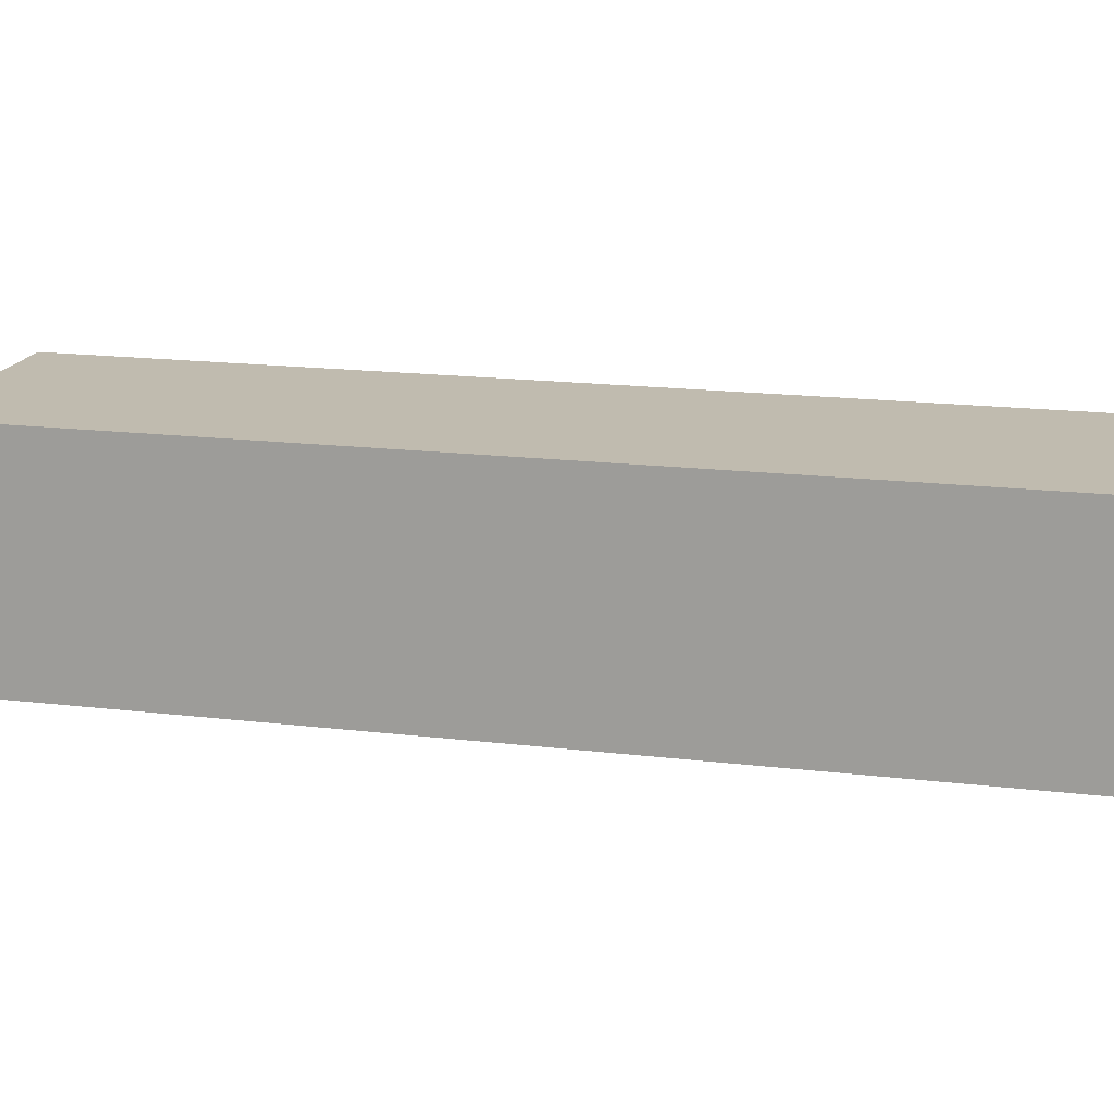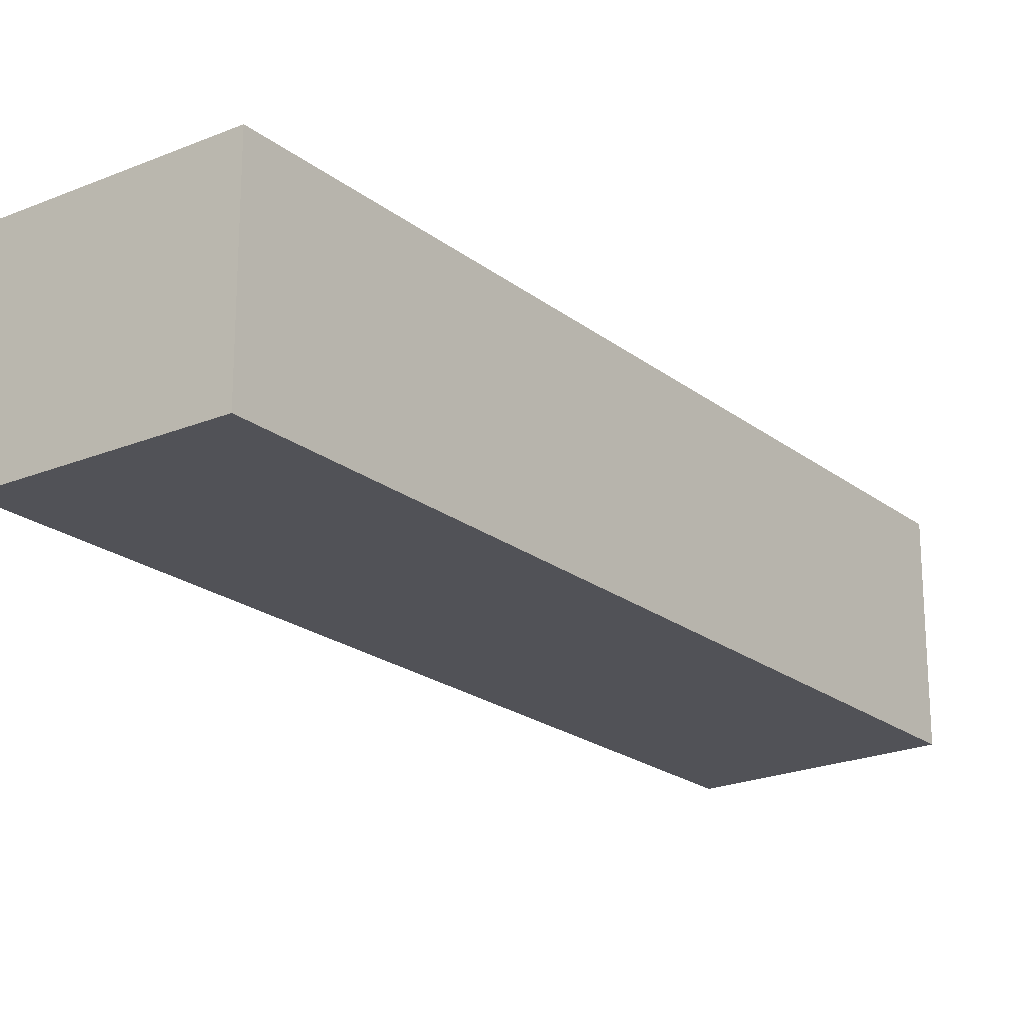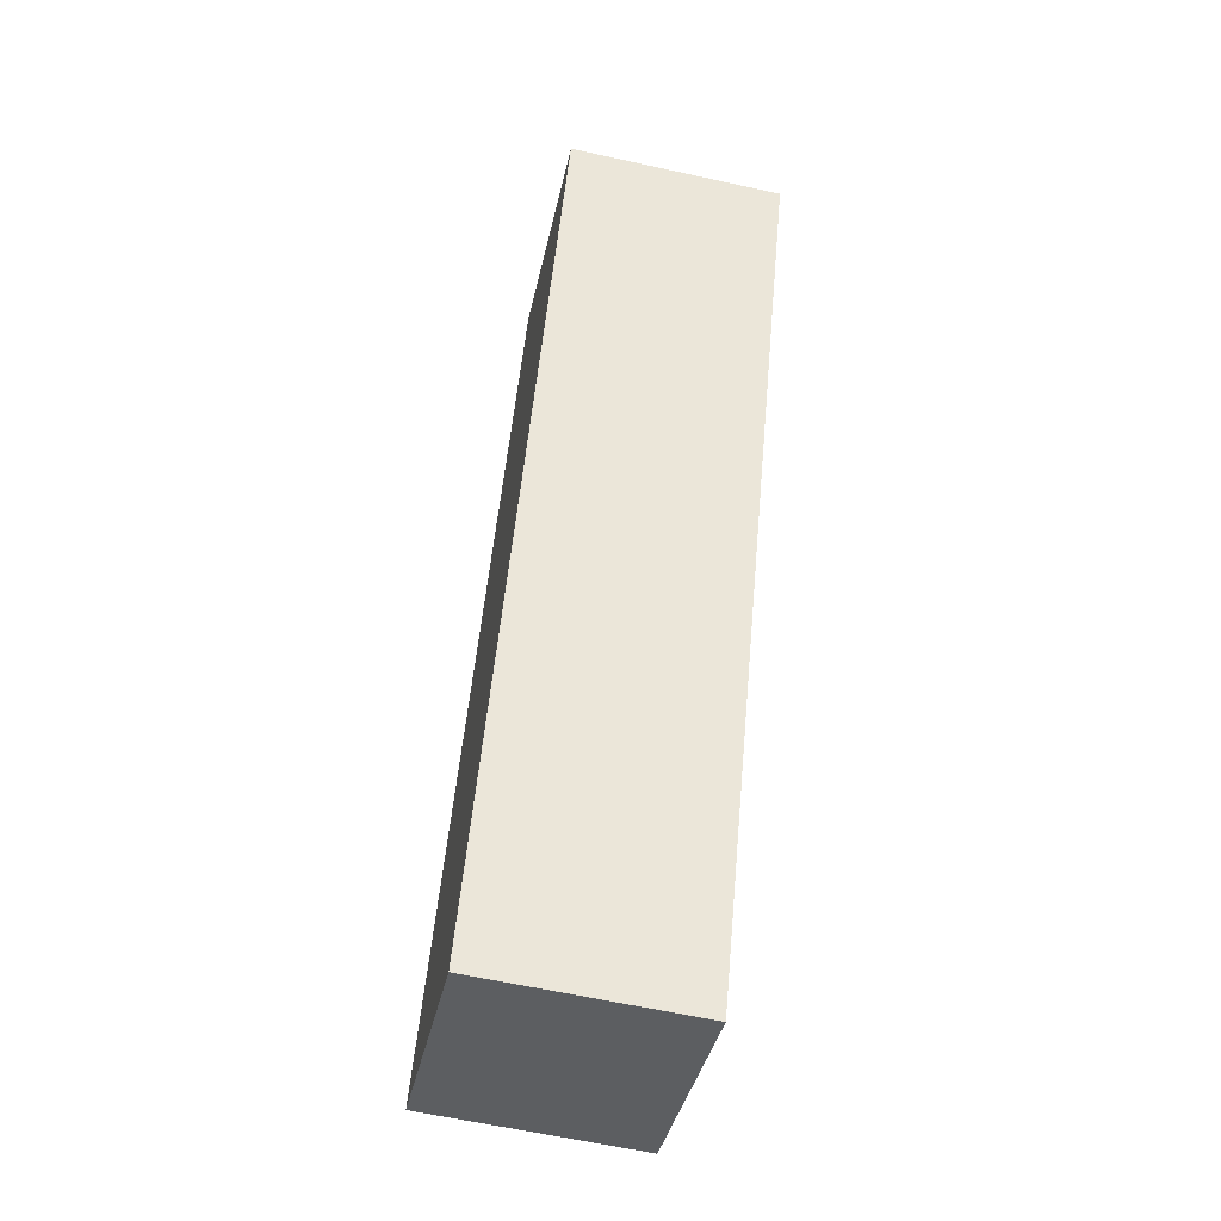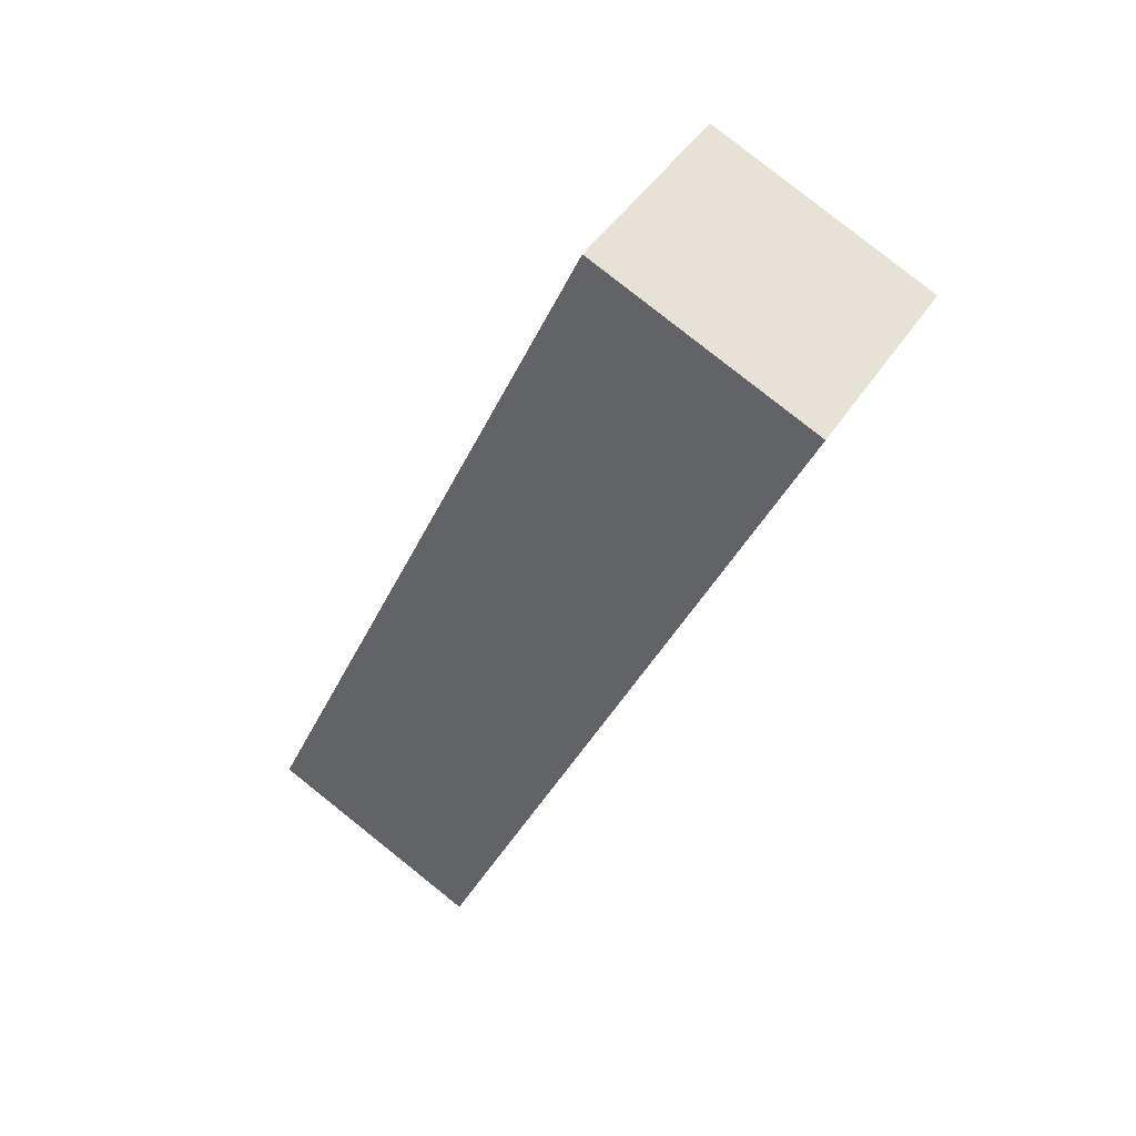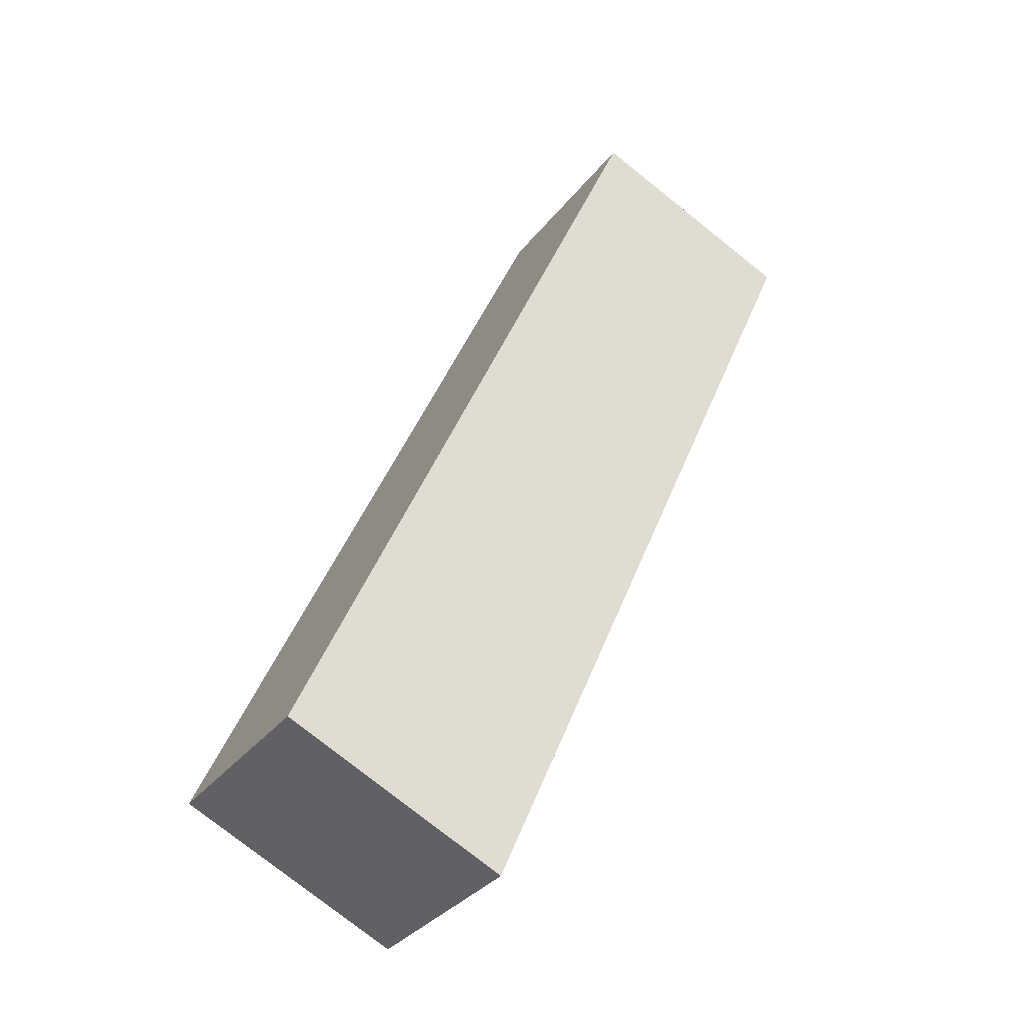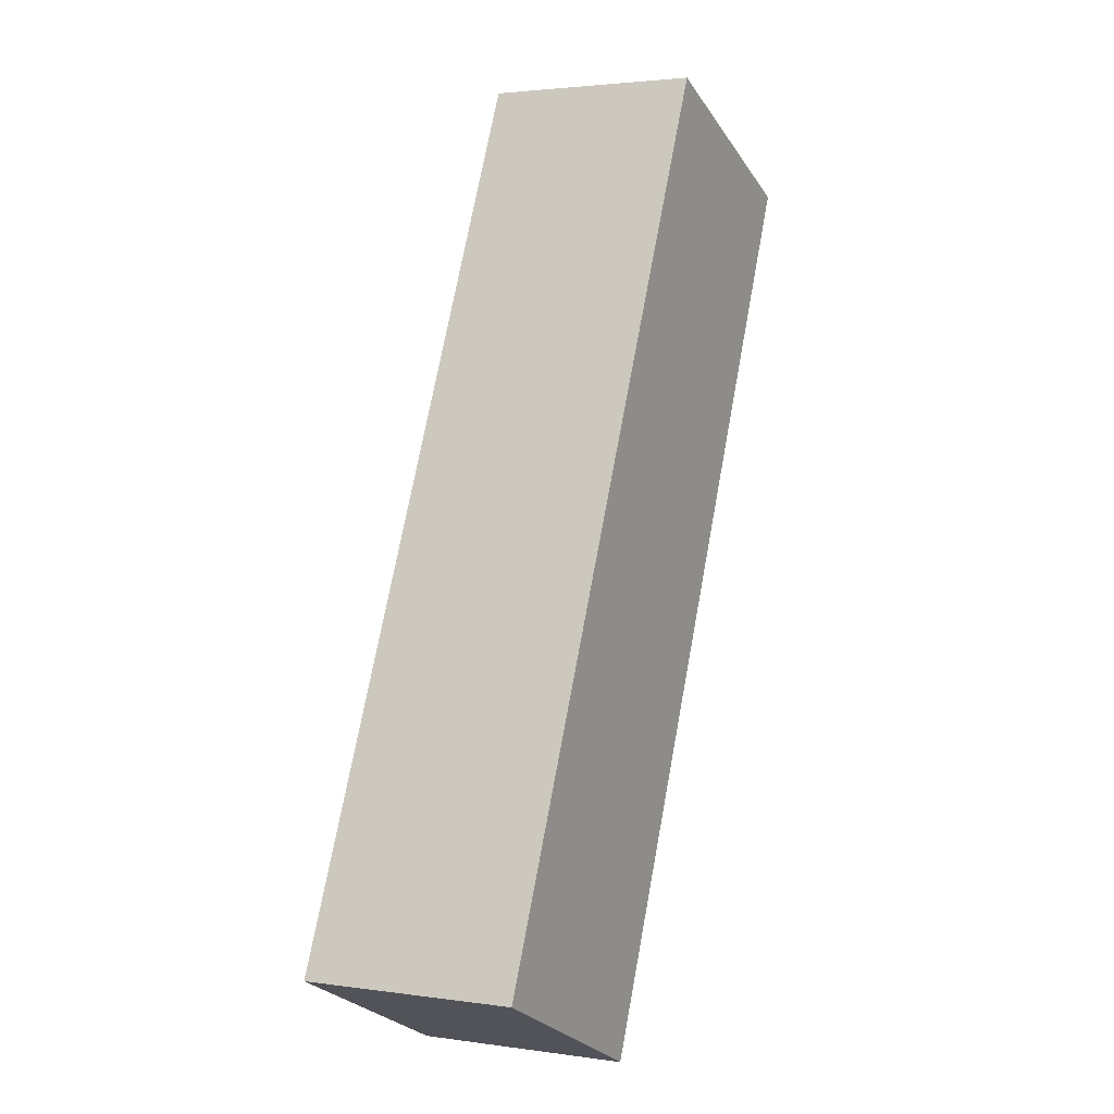
<metadata>
{"format":"obj","ext":"obj","renderer":"f3d","projection":"perspective","resolution":1024,"background":"white","views":[{"elev":15.9,"azim":-51.7,"up":"+Y"},{"elev":-21.6,"azim":-119.3,"up":"+Y"},{"elev":-62.0,"azim":77.4,"up":"+Z"},{"elev":44.7,"azim":30.7,"up":"+Z"},{"elev":-33.0,"azim":-31.5,"up":"+Z"},{"elev":2.6,"azim":-63.2,"up":"+Z"}]}
</metadata>
<code>
v  0 2.577 1.578e-16
v  4.935 2.577 3.959
v  2.669 2.577 -1.234
v  4.524 2.577 10.31
v  7.201 2.577 9.153
v  2.669 7.556e-17 -1.234
v  0 0 0
v  4.524 -6.312e-16 10.31
v  7.201 -5.605e-16 9.153
v  4.935 -2.424e-16 3.959
g defaultobject
f 1 2 3
f 2 1 4
f 2 4 5
f 6 1 3
f 1 6 7
f 7 4 1
f 4 7 8
f 8 5 4
f 5 8 9
f 2 6 3
f 6 2 10
f 10 2 5
f 10 5 9
f 10 7 6
f 7 10 8
f 8 10 9

</code>
